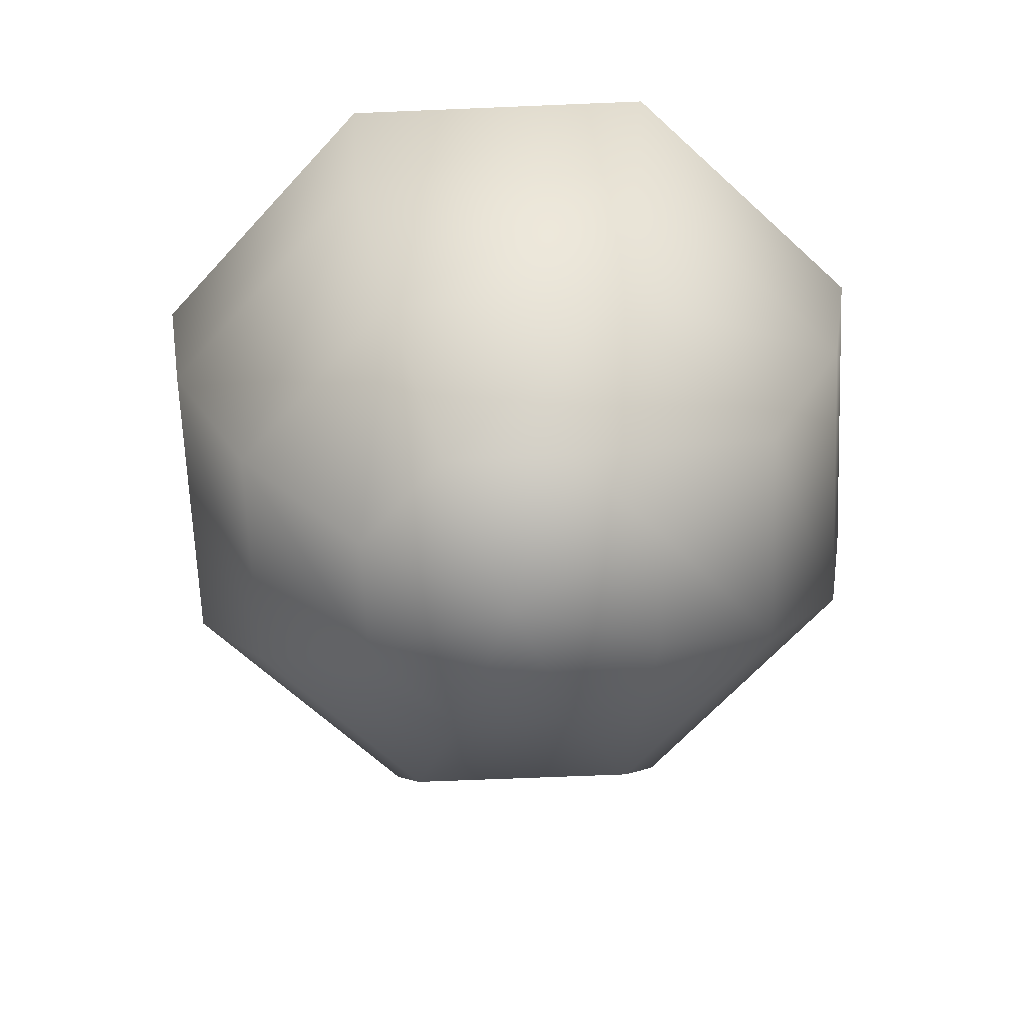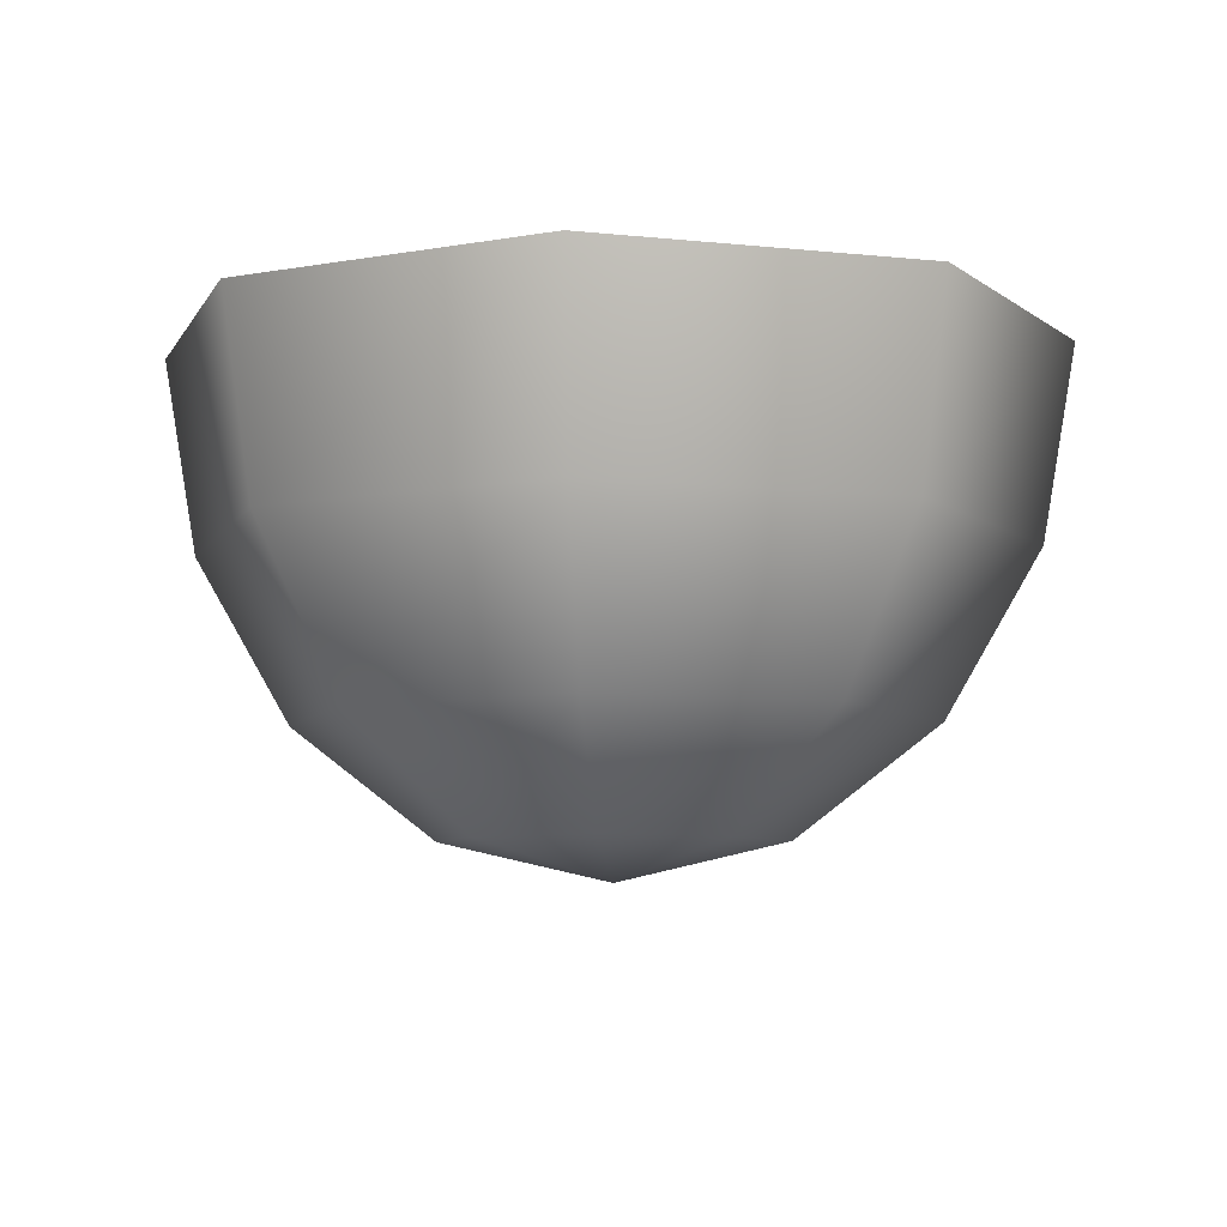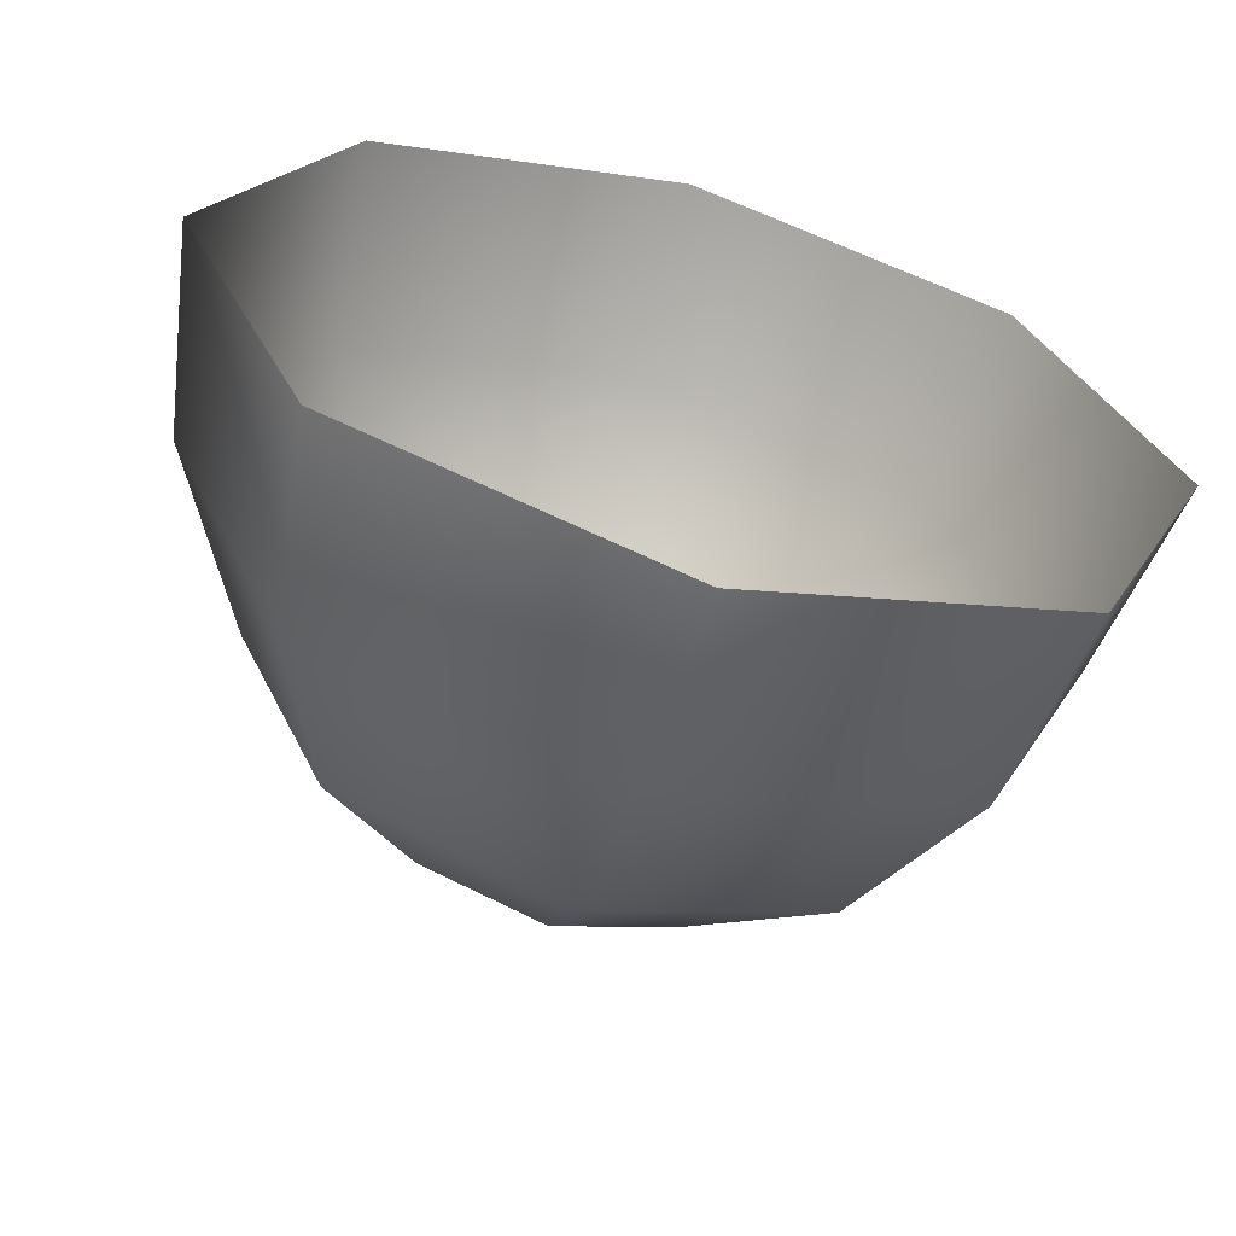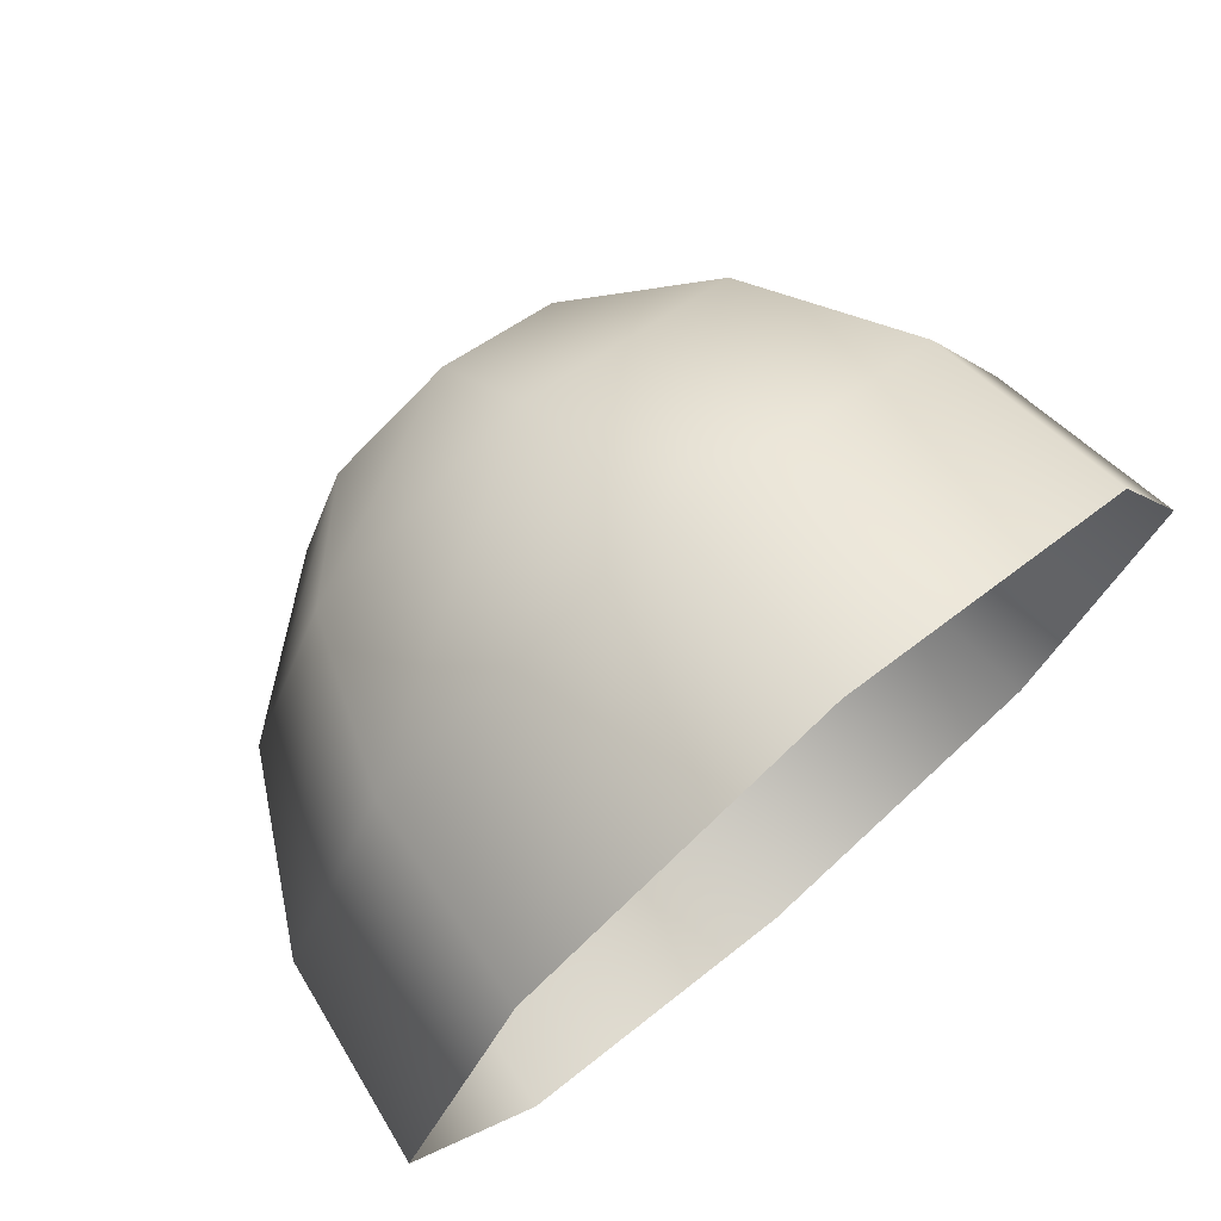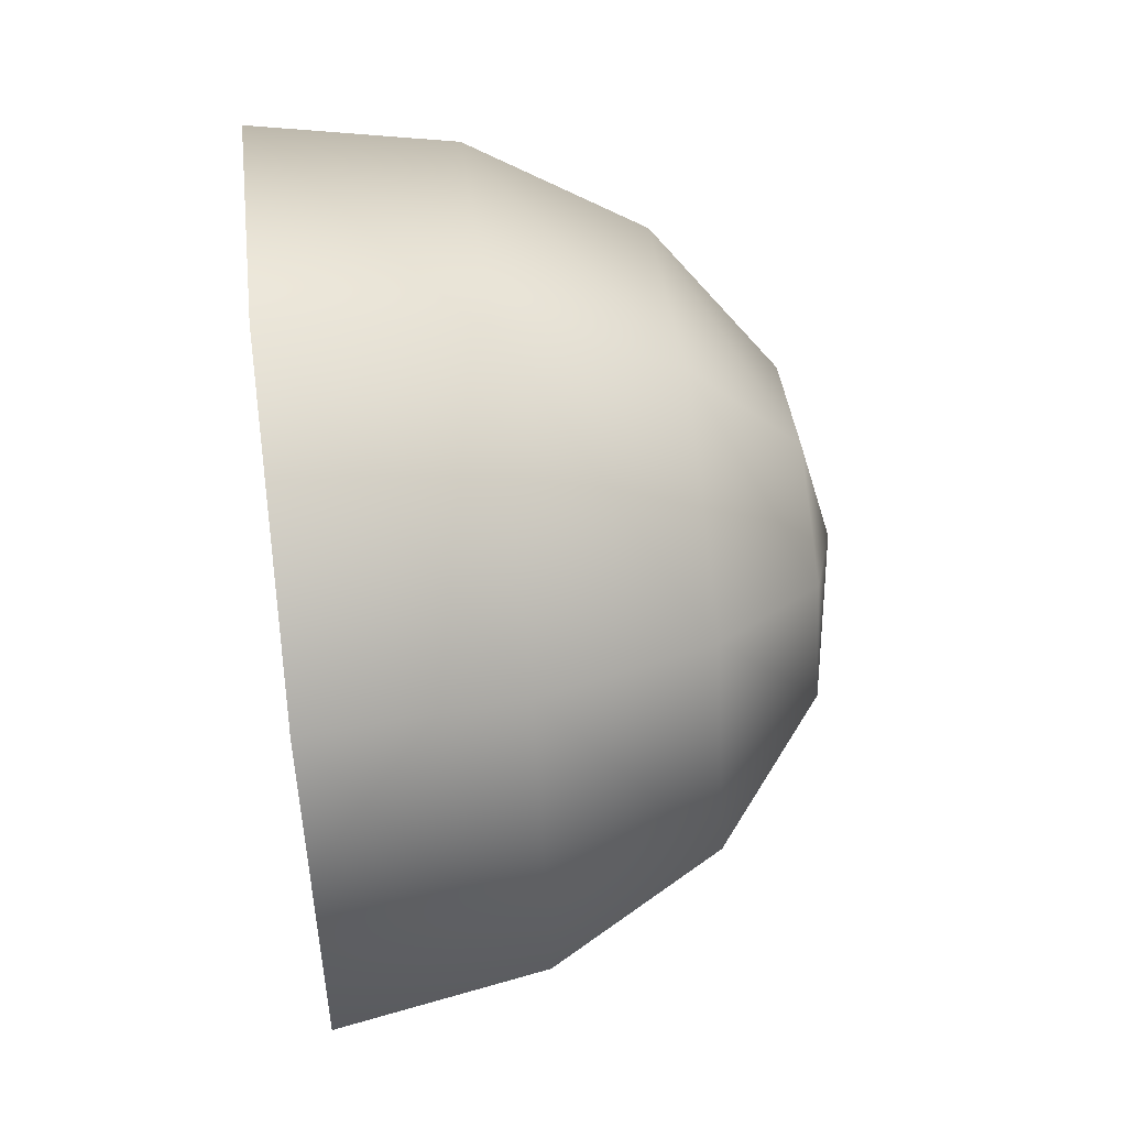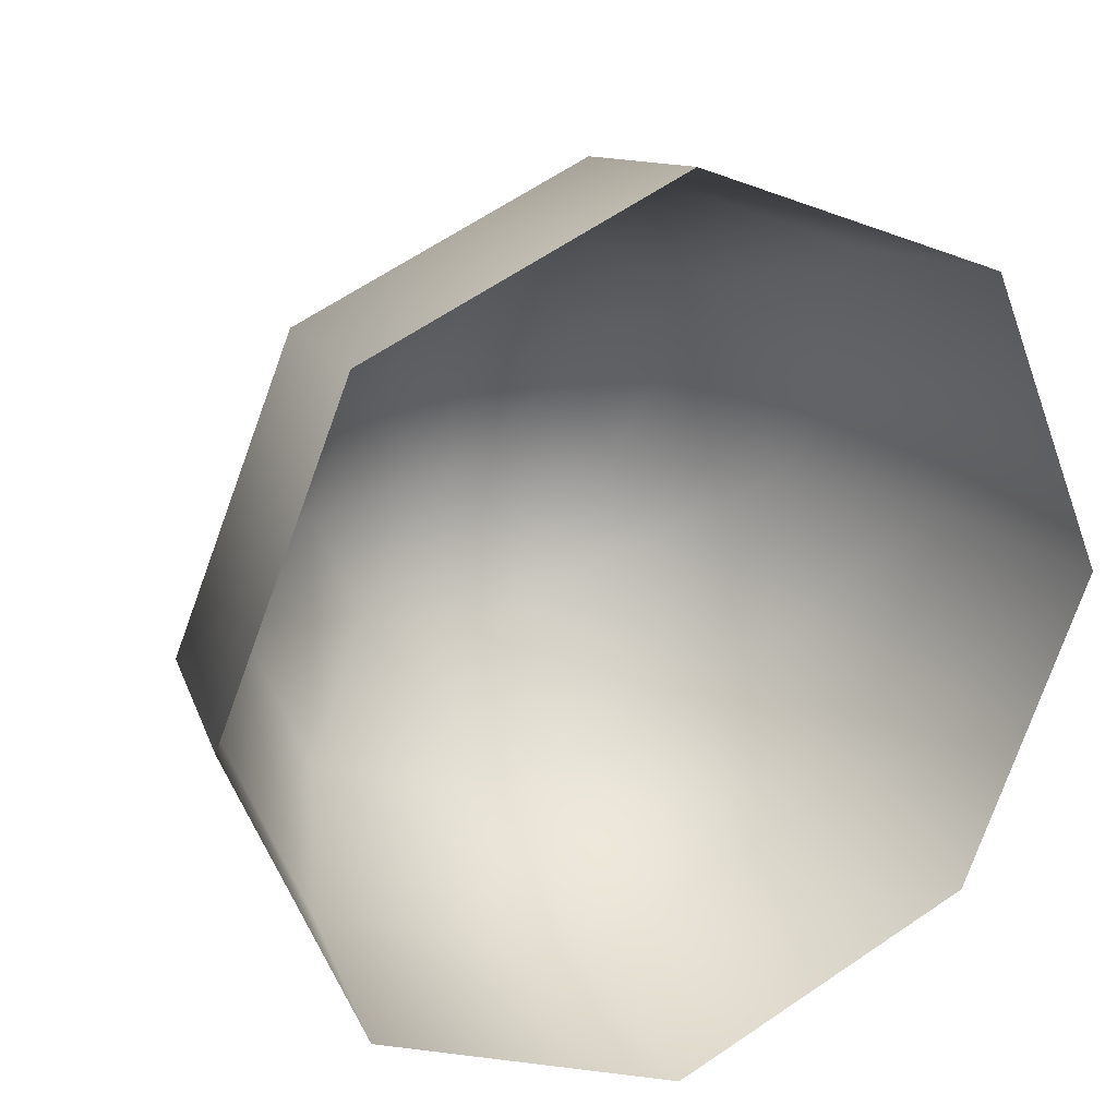
<metadata>
{"format":"obj","ext":"obj","renderer":"f3d","projection":"perspective","resolution":1024,"background":"white","views":[{"elev":-66.5,"azim":159.9,"up":"+Y"},{"elev":-7.2,"azim":-84.8,"up":"+Y"},{"elev":-63.2,"azim":164.2,"up":"+Z"},{"elev":73.8,"azim":139.4,"up":"+Z"},{"elev":59.9,"azim":-96.9,"up":"+Z"},{"elev":22.1,"azim":153.5,"up":"+Z"}]}
</metadata>
<code>
v 3.113 -12.34 -3.113
v 0 -12.34 -4.402
v -3.113 -12.34 -3.113
v -4.402 -12.34 0
v -3.113 -12.34 3.113
v 0 -12.34 4.402
v 3.113 -12.34 3.113
v 4.402 -12.34 0
v 5.752 -9.442 -5.752
v 0 -9.442 -8.134
v -5.752 -9.442 -5.752
v -8.134 -9.442 0
v -5.752 -9.442 5.752
v 0 -9.442 8.134
v 5.752 -9.442 5.752
v 8.134 -9.442 0
v 7.515 -5.11 -7.515
v 0 -5.11 -10.63
v -7.515 -5.11 -7.515
v -10.63 -5.11 0
v -7.515 -5.11 7.515
v 0 -5.11 10.63
v 7.515 -5.11 7.515
v 10.63 -5.11 0
v 8.134 0 -8.134
v 0 0 -11.5
v -8.134 0 -8.134
v -11.5 0 0
v -8.134 0 8.134
v 0 0 11.5
v 8.134 0 8.134
v 11.5 0 0
v 0 -13.35 0
f 1 2 10 9
f 2 3 11 10
f 3 4 12 11
f 4 5 13 12
f 5 6 14 13
f 6 7 15 14
f 7 8 16 15
f 8 1 9 16
f 9 10 18 17
f 10 11 19 18
f 11 12 20 19
f 12 13 21 20
f 13 14 22 21
f 14 15 23 22
f 15 16 24 23
f 16 9 17 24
f 17 18 26 25
f 18 19 27 26
f 19 20 28 27
f 20 21 29 28
f 21 22 30 29
f 22 23 31 30
f 23 24 32 31
f 24 17 25 32
f 2 1 33
f 3 2 33
f 4 3 33
f 5 4 33
f 6 5 33
f 7 6 33
f 8 7 33
f 1 8 33

</code>
